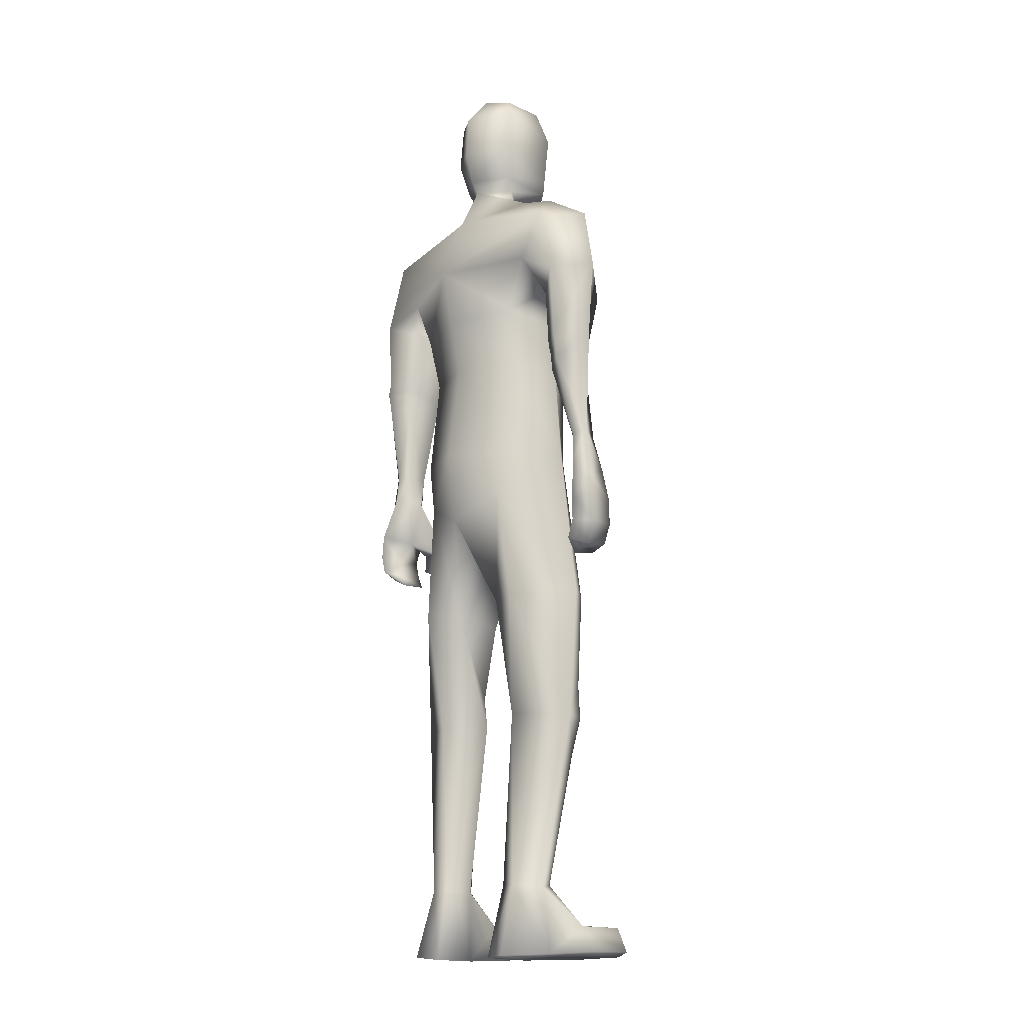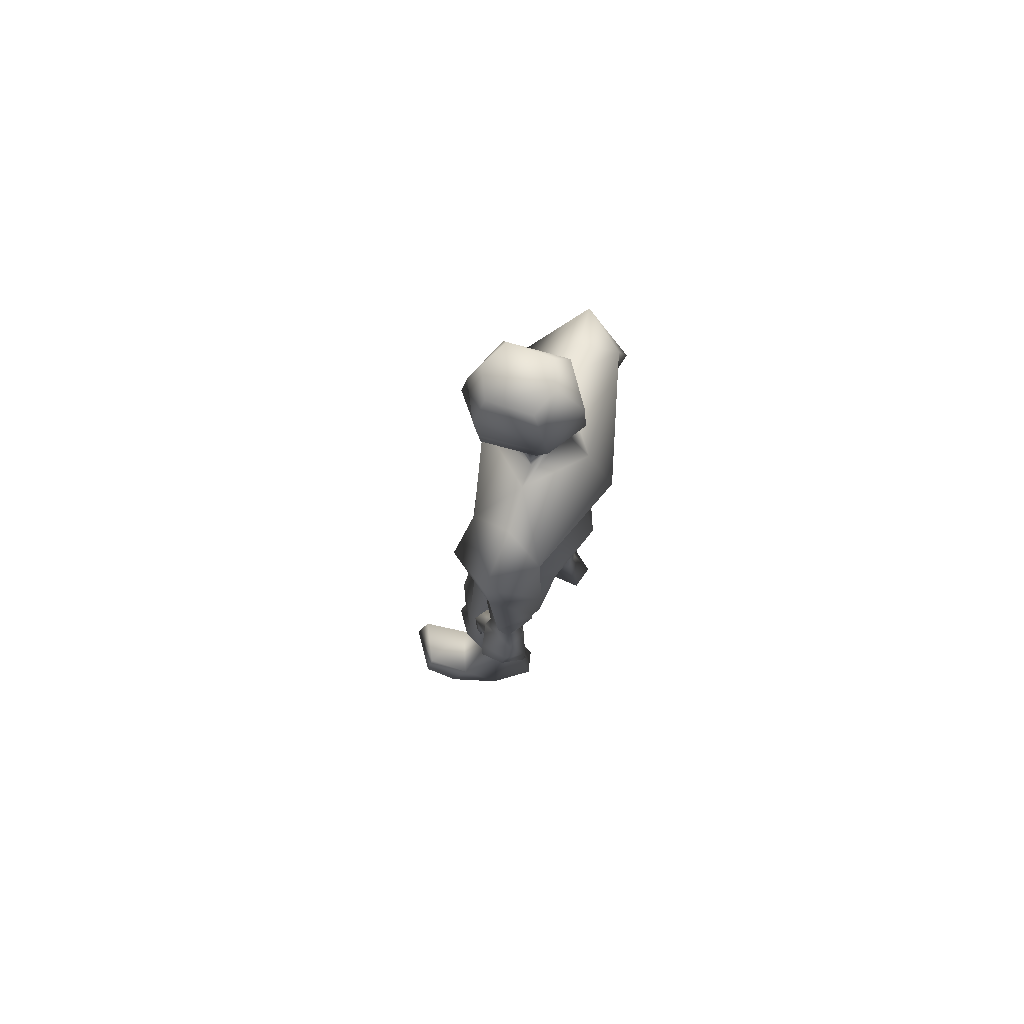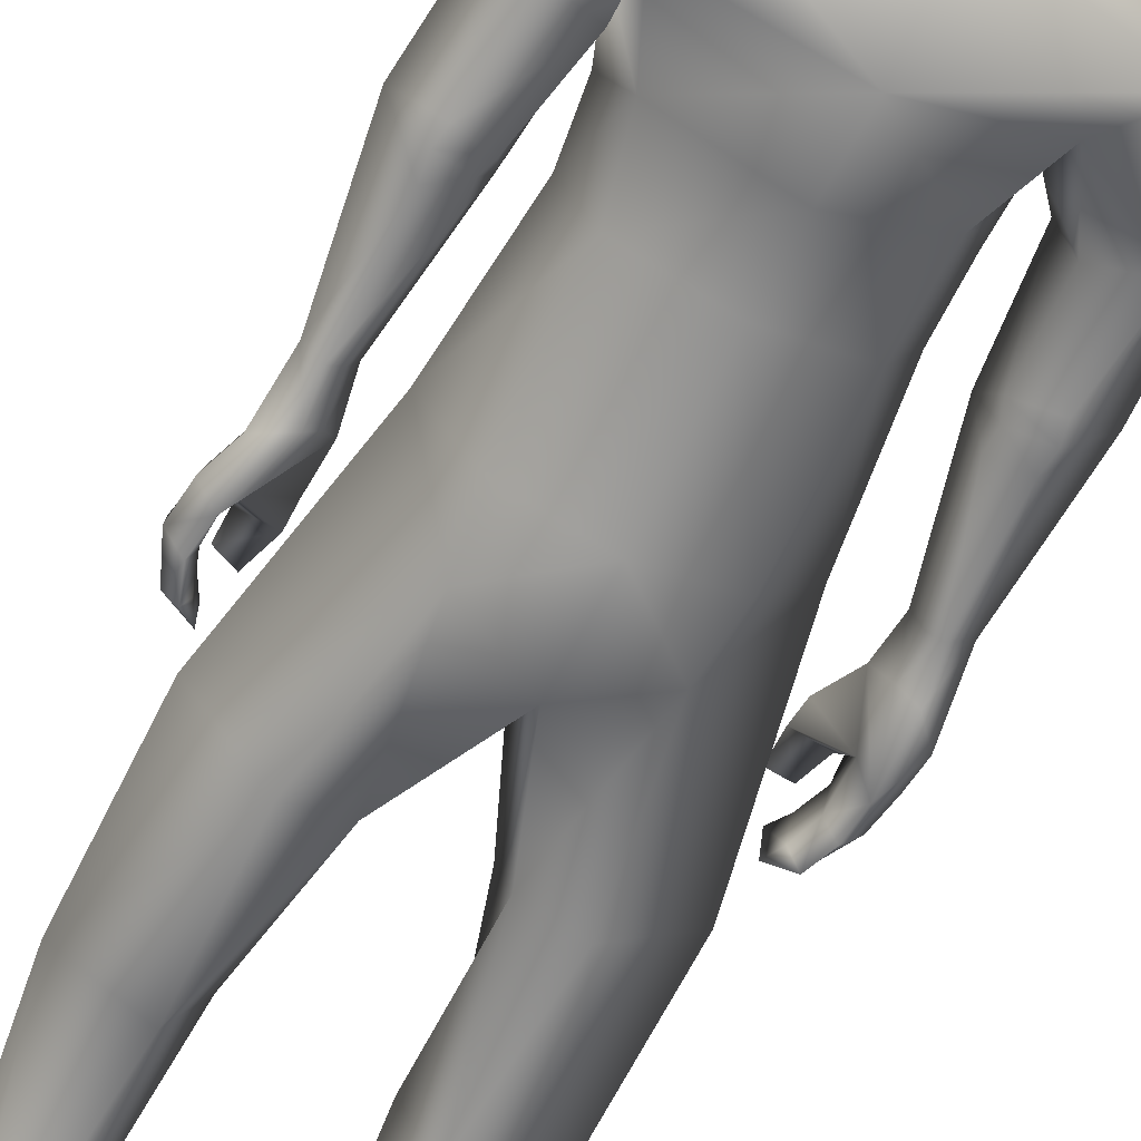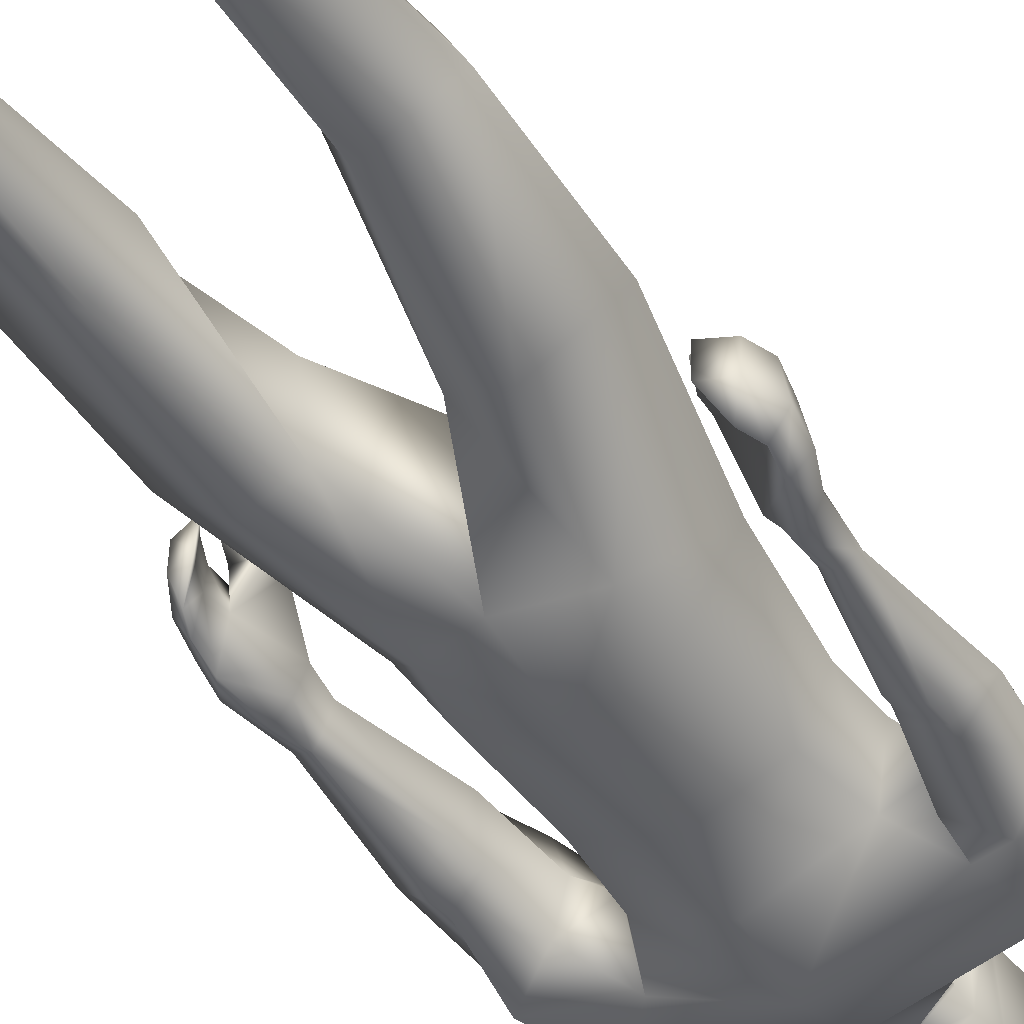
<metadata>
{"format":"obj","ext":"obj","renderer":"f3d","projection":"perspective","resolution":1024,"background":"white","views":[{"elev":-14.5,"azim":46.8,"up":"+Z"},{"elev":75.8,"azim":-70.0,"up":"+Z"},{"elev":-67.8,"azim":-26.5,"up":"+Y"},{"elev":-44.2,"azim":-149.3,"up":"+Y"}]}
</metadata>
<code>
o HumanMale
v -0.3731 0.08085 2.227
v 0.01006 0.2728 2.659
v 0.01006 -0.2044 2.659
v -0.328 0.08492 2.659
v -0.25 0.2136 2.703
v -0.2422 -0.1061 2.659
v -0.4095 0.06458 3.014
v 0.01006 -0.3088 3.11
v -0.3864 -0.1302 3.102
v -0.3339 0.1642 3.222
v 0.01006 0.2485 3.349
v -0.3989 -0.009841 3.443
v -0.2247 0.000206 3.488
v -0.6144 0.01815 3.268
v 0.01041 0.2936 2.225
v 0.01068 -0.2656 2.235
v -0.2254 -0.1713 2.229
v 0.009744 0.226 1.929
v 0.01021 -0.1951 3.393
v -0.461 -0.1593 3.308
v -0.1374 -0.004618 3.518
v -0.613 -0.003054 3.024
v -0.5193 -0.1935 3.009
v -0.4534 0.2145 2.974
v -0.6506 -0.04956 2.712
v -0.4781 0.08122 2.649
v -0.5409 -0.1633 2.733
v -0.3853 -0.1057 2.964
v -0.378 0.05635 2.956
v -0.417 0.0388 2.632
v -0.4423 -0.105 2.699
v -0.5511 -0.1658 2.68
v -0.4591 -0.1099 2.655
v -0.5423 -0.1593 2.616
v -0.4539 -0.1093 2.597
v -0.5864 -0.06737 2.272
v -0.538 -0.1035 2.264
v -0.5022 -0.07935 2.267
v -0.4765 0.001667 2.259
v -0.5354 0.03097 2.25
v -0.6019 -0.08516 2.092
v -0.55 0.05235 2.144
v -0.5238 -0.1259 2.152
v -0.4576 -0.03258 2.134
v -0.4866 -0.06725 2.148
v -0.2761 0.1895 2.219
v -0.2035 -0.1664 2.031
v 0.01022 -0.2232 1.934
v -0.5017 0.07341 1.596
v -0.4233 0.1877 1.582
v -0.285 -0.1243 1.548
v -0.2934 0.2689 1.523
v -0.1317 0.161 1.5
v -0.1357 -0.06594 1.548
v -0.4336 0.1921 1.179
v -0.2673 -0.04066 1.032
v -0.3293 0.2552 1.216
v -0.2307 0.184 1.18
v -0.4365 0.2129 1.038
v -0.3334 0.2848 1.037
v -0.1801 0.1538 1.042
v -0.5004 0.08588 1.039
v -0.4272 0.184 0.8764
v -0.315 0.2301 0.8766
v -0.407 0.07786 0.2964
v -0.3699 0.1478 0.3018
v -0.3287 -0.03207 0.298
v -0.3099 0.1749 0.2939
v -0.2475 0.1129 0.2933
v -0.2565 -0.0168 0.2981
v -0.4783 0.05817 0.01782
v -0.2502 0.1171 -0.0108
v -0.357 -0.1071 0.004981
v -0.243 -0.07913 -0.005635
v -0.4976 0.2238 0.1315
v -0.2867 0.3092 0.1402
v -0.5024 0.4232 0.1261
v -0.5418 0.4377 0.02483
v -0.5469 0.2772 0.02867
v -0.3134 0.3522 -0.008502
v -0.3095 0.5237 0.1071
v -0.3552 0.5669 0.003567
v -0.1165 0.009829 3.589
v 0.008191 0.1779 3.575
v -0.5525 0.0561 1.955
v -0.6392 -0.07825 1.989
v -0.5656 0.004491 1.959
v -0.4528 0.07872 1.903
v -0.5084 0.1192 1.904
v -0.5478 0.08139 1.907
v -0.5497 0.07999 1.831
v -0.4885 0.07622 1.806
v -0.5286 0.1076 1.821
v -0.4513 0.082 1.968
v -0.5071 0.122 1.962
v -0.5874 -0.1529 1.972
v -0.65 -0.06297 1.883
v -0.5793 -0.04311 1.856
v -0.6054 -0.06284 1.777
v -0.5518 -0.05707 1.787
v -0.5262 -0.06753 1.74
v -0.6011 -0.1497 1.875
v -0.5752 -0.1546 1.8
v -0.618 0.0457 1.97
v -0.6392 0.04165 1.86
v -0.5825 0.05019 1.873
v -0.6092 0.03634 1.778
v -0.5561 0.04526 1.795
v -0.5271 0.04152 1.745
v -0.13 -0.02197 3.648
v -0.1415 0.2007 3.622
v -0.1473 -0.04635 3.984
v -0.1593 0.2196 3.902
v -0.105 0.001497 4.06
v -0.1095 0.1886 4.055
v 0.01041 -0.09382 3.591
v 0.008522 0.1849 1.815
v 0.01074 -0.1286 3.633
v 0.00748 0.2952 3.561
v 0.01095 -0.1561 3.951
v 0.00741 0.3043 3.857
v 0.01008 -0.04191 4.084
v 0.007877 0.2437 4.067
v 0.3955 0.07749 2.227
v 0.3481 0.08492 2.659
v 0.2701 0.2136 2.703
v 0.2623 -0.1061 2.659
v 0.3539 0.0651 3.04
v 0.3579 -0.1309 3.137
v 0.3788 0.1722 3.189
v 0.4196 -0.009791 3.441
v 0.2427 0.001034 3.49
v 0.6227 0.0148 3.318
v 0.2484 -0.1641 2.233
v 0.4926 -0.1596 3.301
v 0.157 -0.002871 3.518
v 0.679 0.006603 3.06
v 0.5899 -0.1777 3.013
v 0.4876 0.233 2.986
v 0.6774 -0.02132 2.71
v 0.5115 0.12 2.653
v 0.5632 -0.1318 2.723
v 0.4622 -0.08093 2.946
v 0.4258 0.08015 2.953
v 0.4518 0.0813 2.632
v 0.4674 -0.0676 2.691
v 0.5738 -0.1313 2.67
v 0.485 -0.06993 2.645
v 0.5681 -0.1202 2.605
v 0.4832 -0.06503 2.585
v 0.6444 -0.008048 2.273
v 0.5894 -0.04147 2.258
v 0.5622 -0.009643 2.252
v 0.5372 0.06346 2.249
v 0.5826 0.09776 2.259
v 0.6727 -0.02282 2.063
v 0.6237 0.11 2.108
v 0.6077 -0.05901 2.142
v 0.5197 0.05959 2.133
v 0.5631 -0.003092 2.143
v 0.2962 0.1895 2.219
v 0.2265 -0.1612 2.041
v 0.5117 0.04986 1.584
v 0.4321 0.1624 1.564
v 0.2951 -0.1518 1.556
v 0.3002 0.2387 1.504
v 0.1387 0.1286 1.493
v 0.1464 -0.09254 1.555
v 0.4315 0.1387 1.162
v 0.2631 -0.1046 1.036
v 0.3278 0.2036 1.197
v 0.2288 0.1296 1.169
v 0.4306 0.1497 1.02
v 0.327 0.2208 1.018
v 0.1748 0.0896 1.034
v 0.4954 0.02345 1.029
v 0.4175 0.1104 0.8614
v 0.3051 0.1557 0.8614
v 0.3844 -0.03465 0.2911
v 0.3523 0.0322 0.2995
v 0.3063 -0.1435 0.3007
v 0.2932 0.06173 0.2921
v 0.2249 0.000863 0.2896
v 0.234 -0.1285 0.3016
v 0.4521 -0.06454 0.01469
v 0.2263 0.003497 -0.01082
v 0.3248 -0.2281 0.007321
v 0.2115 -0.1968 -0.001935
v 0.482 0.1012 0.1288
v 0.2764 0.1973 0.1415
v 0.4974 0.3002 0.1247
v 0.536 0.313 0.02299
v 0.533 0.1525 0.02617
v 0.3031 0.2395 -0.007384
v 0.3096 0.4105 0.1089
v 0.356 0.4517 0.004857
v 0.1359 0.01173 3.589
v 0.5824 0.14 1.966
v 0.6672 0.002204 1.969
v 0.5905 0.08748 1.962
v 0.4776 0.1666 1.932
v 0.5334 0.2064 1.927
v 0.5721 0.1683 1.921
v 0.5413 0.1717 1.839
v 0.4756 0.1688 1.845
v 0.5187 0.1996 1.842
v 0.4867 0.1657 1.998
v 0.5415 0.2057 1.985
v 0.611 -0.07057 1.958
v 0.6533 0.02608 1.865
v 0.5791 0.04863 1.855
v 0.6017 0.03708 1.768
v 0.5487 0.04287 1.782
v 0.5195 0.03853 1.737
v 0.6017 -0.0594 1.86
v 0.5702 -0.05598 1.784
v 0.6465 0.1276 1.965
v 0.6423 0.1321 1.858
v 0.5873 0.1403 1.877
v 0.6072 0.1355 1.779
v 0.556 0.1436 1.801
v 0.5229 0.146 1.754
v 0.1498 -0.01982 3.648
v 0.158 0.203 3.622
v 0.1675 -0.04392 3.984
v 0.1754 0.2221 3.902
v 0.1245 0.003267 4.06
v 0.1261 0.1904 4.055
v -0.1504 0.2101 3.762
v 0.002968 0.3307 3.698
v -0.142 -0.07241 3.779
v 0.01104 -0.1672 3.767
v 0.1667 0.2126 3.762
v 0.1626 -0.07007 3.779
v 0.007463 0.2975 3.635
v -0.146 0.2054 3.692
v 0.1623 0.2077 3.692
v -0.1482 0.2077 3.727
v 0.1645 0.2102 3.727
v 0.007454 0.2986 3.672
v 0.007458 0.298 3.653
v -0.1471 0.2066 3.709
v 0.1634 0.209 3.709
v -0.2957 -0.1199 2.889
v 0.01006 -0.2566 2.885
v 0.01006 0.2606 3.004
v -0.3508 0.07307 2.844
v -0.1937 0.1784 3.013
v 0.2686 -0.1203 2.915
v 0.3473 0.07466 2.853
v 0.2377 0.1889 2.993
f 1 6 4
f 46 4 5
f 17 3 6
f 46 2 15
f 248 7 10
f 244 7 247
f 246 10 11
f 244 8 9
f 10 13 11
f 12 10 14
f 15 18 46
f 8 20 9
f 20 13 12
f 12 14 20
f 13 116 21
f 11 13 21
f 14 23 20
f 14 24 22
f 22 26 25
f 22 27 23
f 7 28 29
f 29 31 30
f 29 10 7
f 29 26 24
f 9 23 28
f 27 28 23
f 30 31 33
f 31 32 33
f 27 25 32
f 32 25 34
f 33 34 35
f 30 33 35
f 35 39 30
f 35 37 38
f 34 36 37
f 26 36 25
f 26 39 40
f 39 42 40
f 36 42 41
f 36 43 37
f 38 43 45
f 39 45 44
f 17 1 47
f 47 16 17
f 18 50 46
f 117 52 18
f 46 49 1
f 47 54 48
f 117 54 53
f 47 49 51
f 54 56 61
f 54 58 53
f 51 62 56
f 52 55 50
f 53 57 52
f 49 55 62
f 55 60 59
f 58 60 57
f 62 55 59
f 59 64 63
f 60 61 64
f 62 59 63
f 64 66 63
f 64 69 68
f 63 65 62
f 56 70 61
f 61 70 69
f 62 67 56
f 67 74 70
f 70 72 69
f 67 71 73
f 66 76 75
f 76 77 75
f 77 82 78
f 78 80 79
f 79 72 71
f 75 65 66
f 71 75 79
f 75 77 78
f 79 75 78
f 73 72 74
f 69 76 68
f 80 82 76
f 21 116 83
f 11 21 84
f 83 84 21
f 76 72 80
f 76 82 81
f 42 85 104
f 42 95 85
f 87 88 94
f 94 42 44
f 87 90 88
f 88 93 89
f 91 88 90
f 89 91 90
f 91 93 92
f 88 95 94
f 95 90 85
f 94 44 87
f 41 96 43
f 96 98 87
f 96 97 102
f 99 102 97
f 103 98 102
f 103 101 100
f 99 101 103
f 87 106 85
f 85 105 104
f 104 97 86
f 105 99 97
f 106 107 105
f 98 108 106
f 108 109 107
f 100 109 108
f 107 101 99
f 104 41 42
f 96 41 86
f 43 96 45
f 87 44 96
f 96 44 45
f 116 110 83
f 84 111 119
f 83 111 84
f 229 121 230
f 231 113 229
f 231 120 112
f 113 123 121
f 112 122 114
f 112 115 113
f 115 114 122
f 123 115 122
f 124 127 134
f 161 125 124
f 134 3 16
f 2 161 15
f 251 128 250
f 128 249 250
f 246 130 251
f 249 8 245
f 132 130 11
f 131 133 130
f 15 161 18
f 135 8 129
f 135 132 19
f 131 135 133
f 132 116 19
f 11 136 132
f 138 133 135
f 133 139 130
f 137 141 139
f 142 137 138
f 128 143 129
f 144 146 143
f 130 144 128
f 141 144 139
f 129 138 135
f 142 143 146
f 145 148 146
f 146 147 142
f 142 147 140
f 147 149 140
f 148 149 147
f 145 150 148
f 154 150 145
f 150 152 149
f 149 151 140
f 151 141 140
f 155 145 141
f 155 159 154
f 151 157 155
f 158 151 152
f 160 152 153
f 154 160 153
f 134 162 124
f 16 162 134
f 164 18 161
f 166 117 18
f 163 161 124
f 168 162 48
f 117 168 48
f 162 163 124
f 168 170 165
f 172 168 167
f 165 176 163
f 169 166 164
f 171 167 166
f 163 169 164
f 169 174 171
f 174 172 171
f 176 173 169
f 173 178 174
f 174 178 175
f 176 177 173
f 180 178 177
f 178 183 175
f 179 177 176
f 184 170 175
f 175 183 184
f 181 176 170
f 188 181 184
f 186 184 183
f 181 185 179
f 180 190 182
f 191 190 189
f 191 196 195
f 192 194 196
f 193 186 194
f 179 189 180
f 185 193 189
f 189 192 191
f 193 192 189
f 186 187 188
f 190 183 182
f 194 190 196
f 136 197 116
f 11 84 136
f 197 136 84
f 190 194 186
f 190 195 196
f 157 217 198
f 157 198 208
f 200 207 201
f 157 207 159
f 203 200 201
f 201 206 205
f 201 204 203
f 202 204 206
f 204 205 206
f 208 201 207
f 208 203 202
f 207 200 159
f 156 158 209
f 209 211 215
f 209 210 199
f 215 212 210
f 211 216 215
f 216 213 214
f 212 216 214
f 200 219 211
f 218 198 217
f 210 217 199
f 218 212 220
f 219 220 221
f 211 221 213
f 221 220 222
f 213 222 214
f 220 214 222
f 217 156 199
f 209 199 156
f 158 160 209
f 200 209 159
f 209 160 159
f 223 116 197
f 84 119 224
f 224 197 84
f 121 233 230
f 226 234 233
f 234 120 232
f 123 226 121
f 225 122 120
f 228 225 226
f 228 122 227
f 123 122 228
f 239 233 234
f 240 233 239
f 238 231 229
f 238 230 240
f 111 235 119
f 110 236 111
f 118 231 110
f 235 224 119
f 237 223 224
f 234 118 223
f 242 240 241
f 242 231 238
f 240 243 241
f 243 239 234
f 237 243 234
f 241 237 235
f 236 231 242
f 236 241 235
f 127 245 3
f 246 126 2
f 125 249 127
f 126 250 125
f 6 245 244
f 5 246 2
f 4 244 247
f 5 247 248
f 1 17 6
f 46 1 4
f 17 16 3
f 46 5 2
f 248 247 7
f 244 9 7
f 246 248 10
f 244 245 8
f 10 12 13
f 8 19 20
f 20 19 13
f 13 19 116
f 14 22 23
f 14 10 24
f 22 24 26
f 22 25 27
f 7 9 28
f 29 28 31
f 29 24 10
f 29 30 26
f 9 20 23
f 27 31 28
f 31 27 32
f 33 32 34
f 35 38 39
f 35 34 37
f 34 25 36
f 26 40 36
f 26 30 39
f 39 44 42
f 36 40 42
f 36 41 43
f 38 37 43
f 39 38 45
f 47 48 16
f 18 52 50
f 117 53 52
f 46 50 49
f 47 51 54
f 117 48 54
f 47 1 49
f 54 51 56
f 54 61 58
f 51 49 62
f 52 57 55
f 53 58 57
f 49 50 55
f 55 57 60
f 58 61 60
f 59 60 64
f 64 68 66
f 64 61 69
f 63 66 65
f 56 67 70
f 62 65 67
f 67 73 74
f 70 74 72
f 67 65 71
f 66 68 76
f 76 81 77
f 77 81 82
f 78 82 80
f 79 80 72
f 75 71 65
f 73 71 72
f 69 72 76
f 94 95 42
f 87 85 90
f 88 92 93
f 91 92 88
f 89 93 91
f 88 89 95
f 95 89 90
f 96 102 98
f 96 86 97
f 99 103 102
f 103 100 98
f 87 98 106
f 85 106 105
f 104 105 97
f 105 107 99
f 106 108 107
f 98 100 108
f 100 101 109
f 107 109 101
f 104 86 41
f 116 118 110
f 83 110 111
f 229 113 121
f 231 112 113
f 231 232 120
f 113 115 123
f 112 120 122
f 112 114 115
f 124 125 127
f 161 126 125
f 134 127 3
f 2 126 161
f 251 130 128
f 128 129 249
f 246 11 130
f 249 129 8
f 132 131 130
f 135 19 8
f 135 131 132
f 132 136 116
f 138 137 133
f 133 137 139
f 137 140 141
f 142 140 137
f 128 144 143
f 144 145 146
f 130 139 144
f 141 145 144
f 129 143 138
f 142 138 143
f 146 148 147
f 148 150 149
f 154 153 150
f 150 153 152
f 149 152 151
f 151 155 141
f 155 154 145
f 155 157 159
f 151 156 157
f 158 156 151
f 160 158 152
f 154 159 160
f 16 48 162
f 164 166 18
f 166 167 117
f 163 164 161
f 168 165 162
f 117 167 168
f 162 165 163
f 168 175 170
f 172 175 168
f 165 170 176
f 169 171 166
f 171 172 167
f 163 176 169
f 169 173 174
f 174 175 172
f 173 177 178
f 180 182 178
f 178 182 183
f 179 180 177
f 184 181 170
f 181 179 176
f 188 187 181
f 186 188 184
f 181 187 185
f 180 189 190
f 191 195 190
f 191 192 196
f 192 193 194
f 193 185 186
f 179 185 189
f 186 185 187
f 190 186 183
f 157 208 207
f 203 198 200
f 201 202 206
f 201 205 204
f 202 203 204
f 208 202 201
f 208 198 203
f 209 200 211
f 209 215 210
f 215 216 212
f 211 213 216
f 200 198 219
f 218 219 198
f 210 218 217
f 218 210 212
f 219 218 220
f 211 219 221
f 213 221 222
f 220 212 214
f 217 157 156
f 223 118 116
f 224 223 197
f 121 226 233
f 226 225 234
f 234 225 120
f 123 228 226
f 225 227 122
f 228 227 225
f 240 230 233
f 238 229 230
f 111 236 235
f 110 231 236
f 118 232 231
f 235 237 224
f 237 234 223
f 234 232 118
f 242 238 240
f 240 239 243
f 241 243 237
f 236 242 241
f 127 249 245
f 246 251 126
f 125 250 249
f 126 251 250
f 6 3 245
f 5 248 246
f 4 6 244
f 5 4 247
o Gunroot
v 0.618 0.04054 2.002
v 0.6252 0.04421 1.898
v 0.6113 0.03521 1.949
f 253 252 254

</code>
